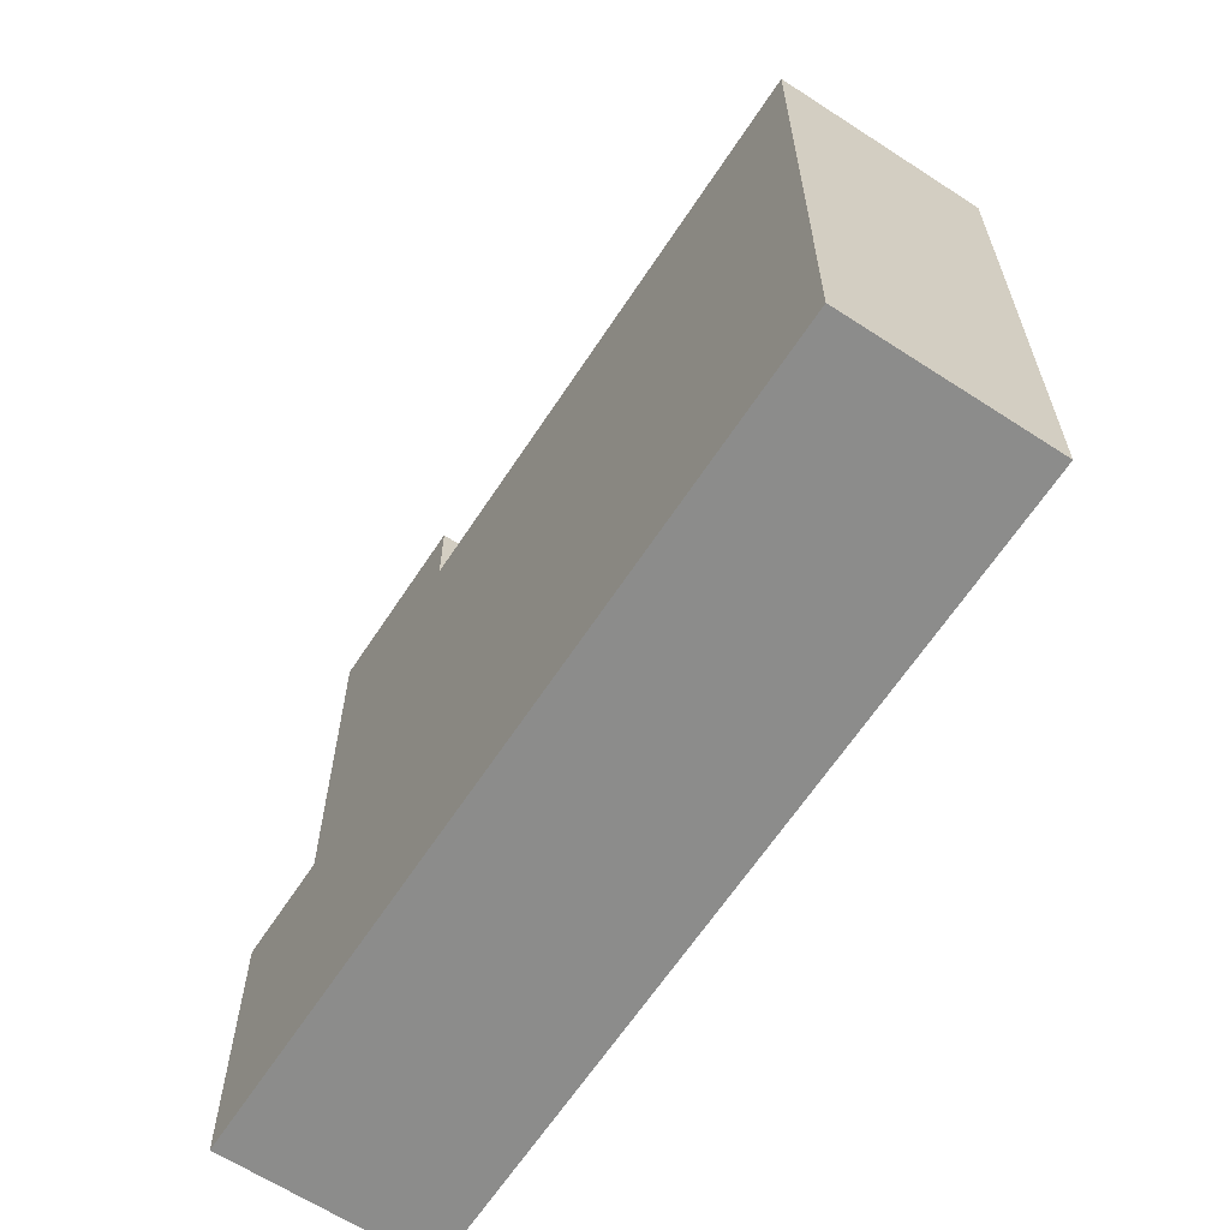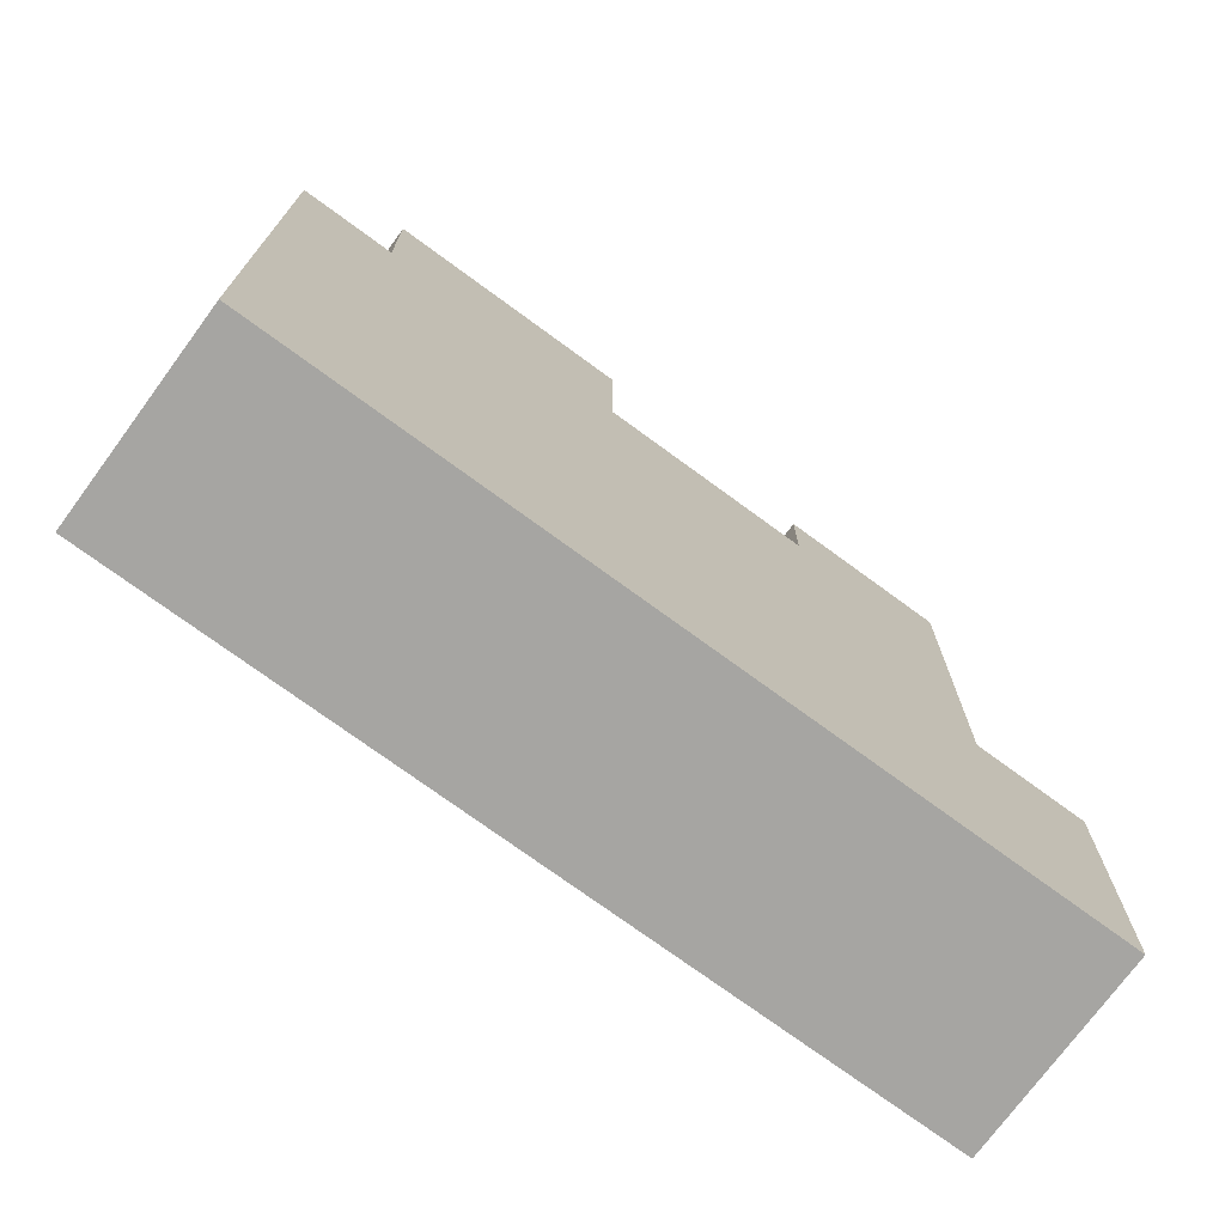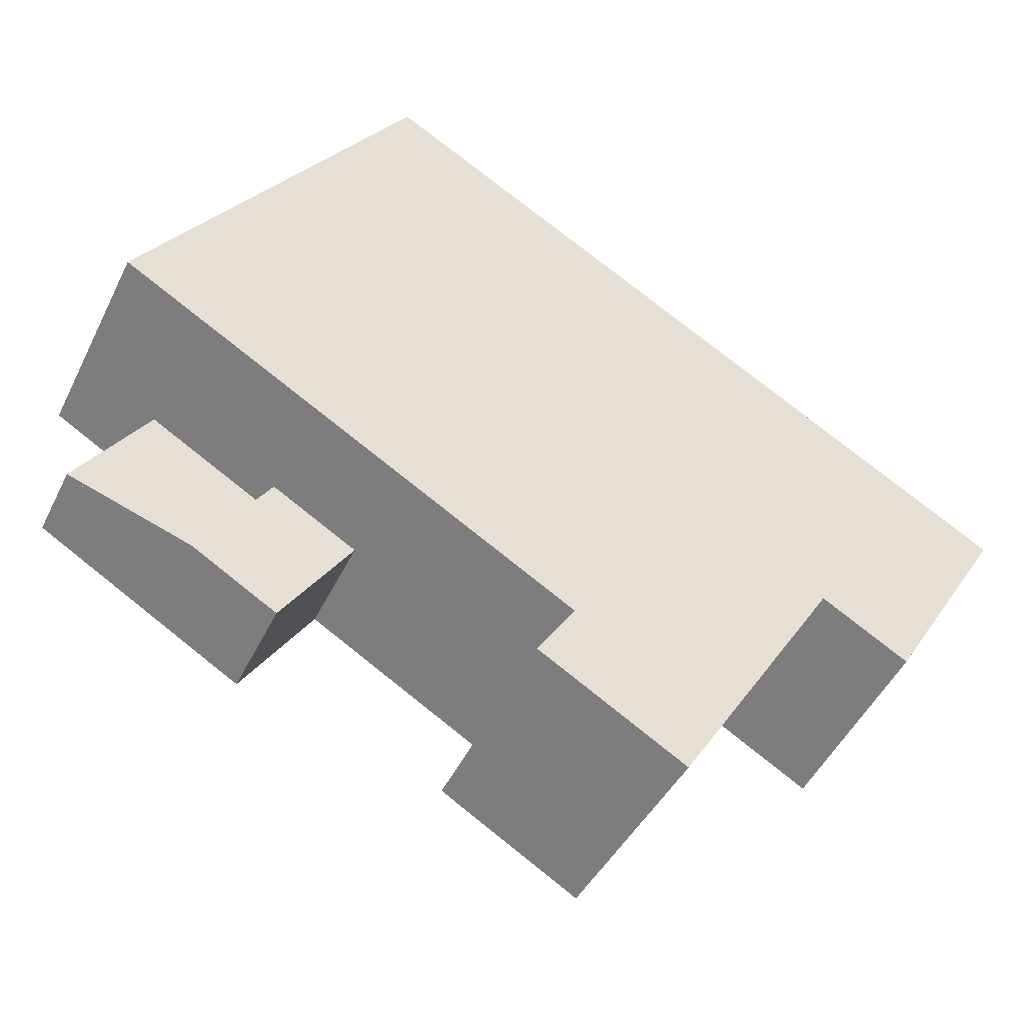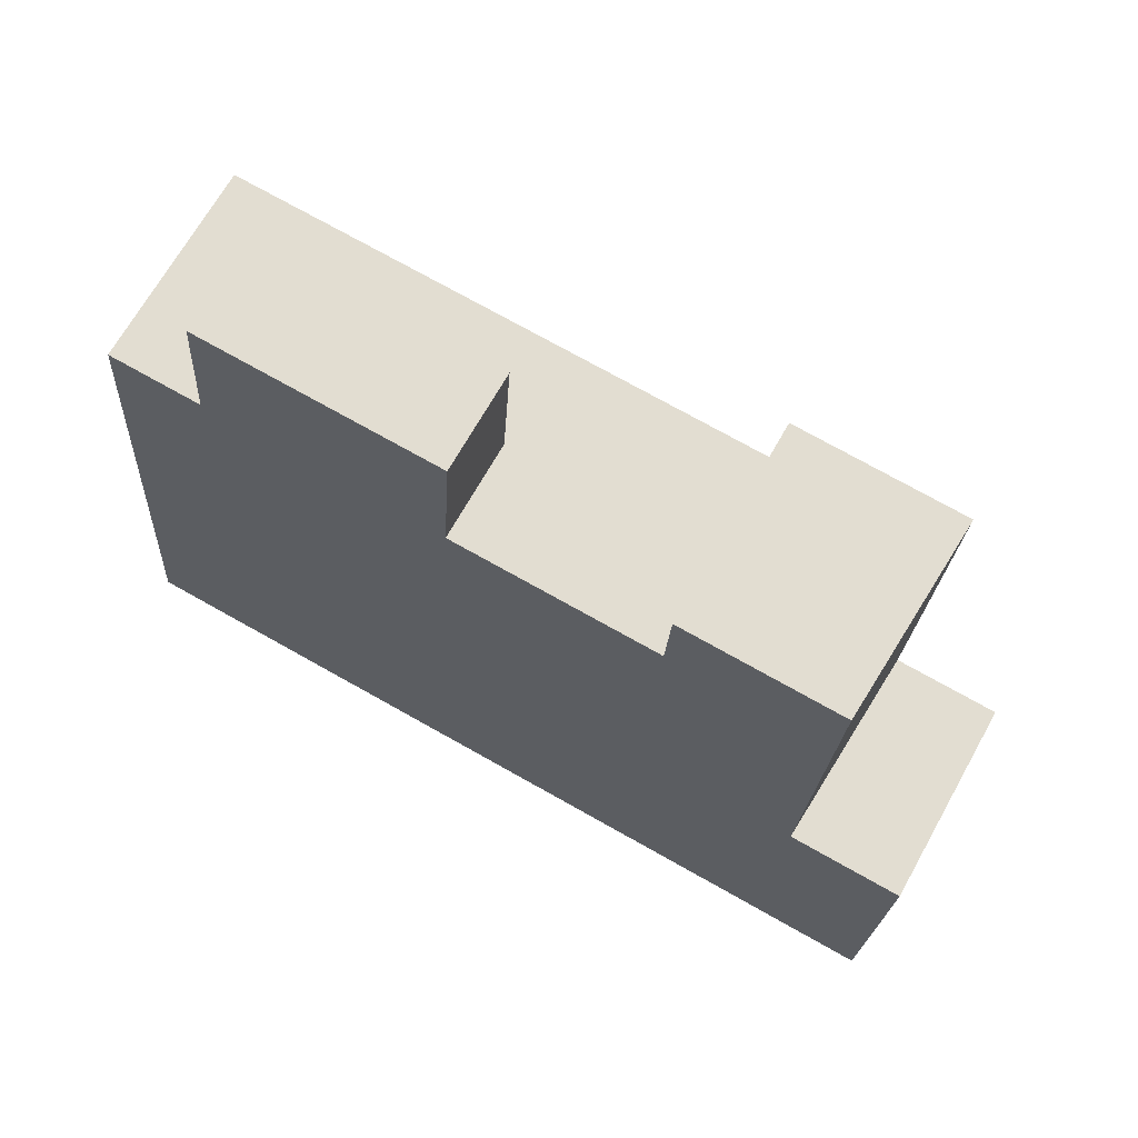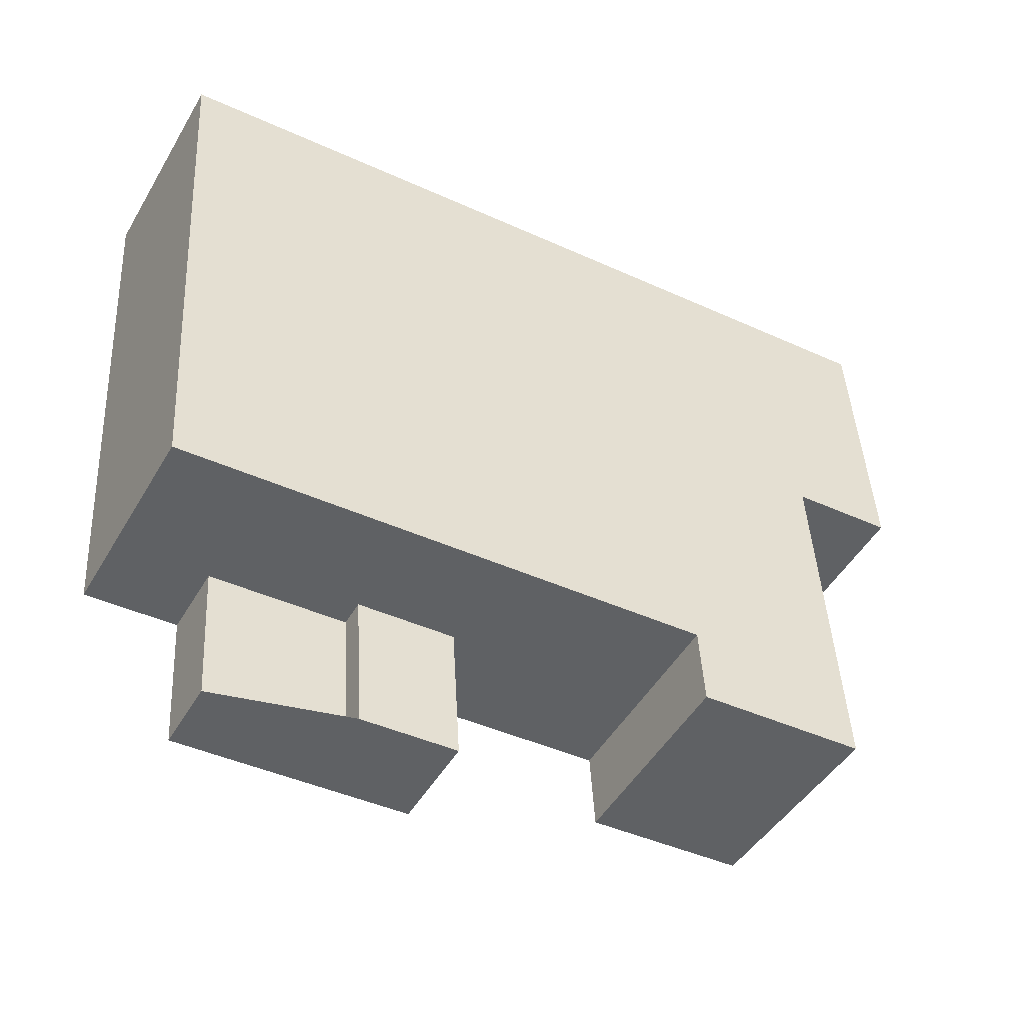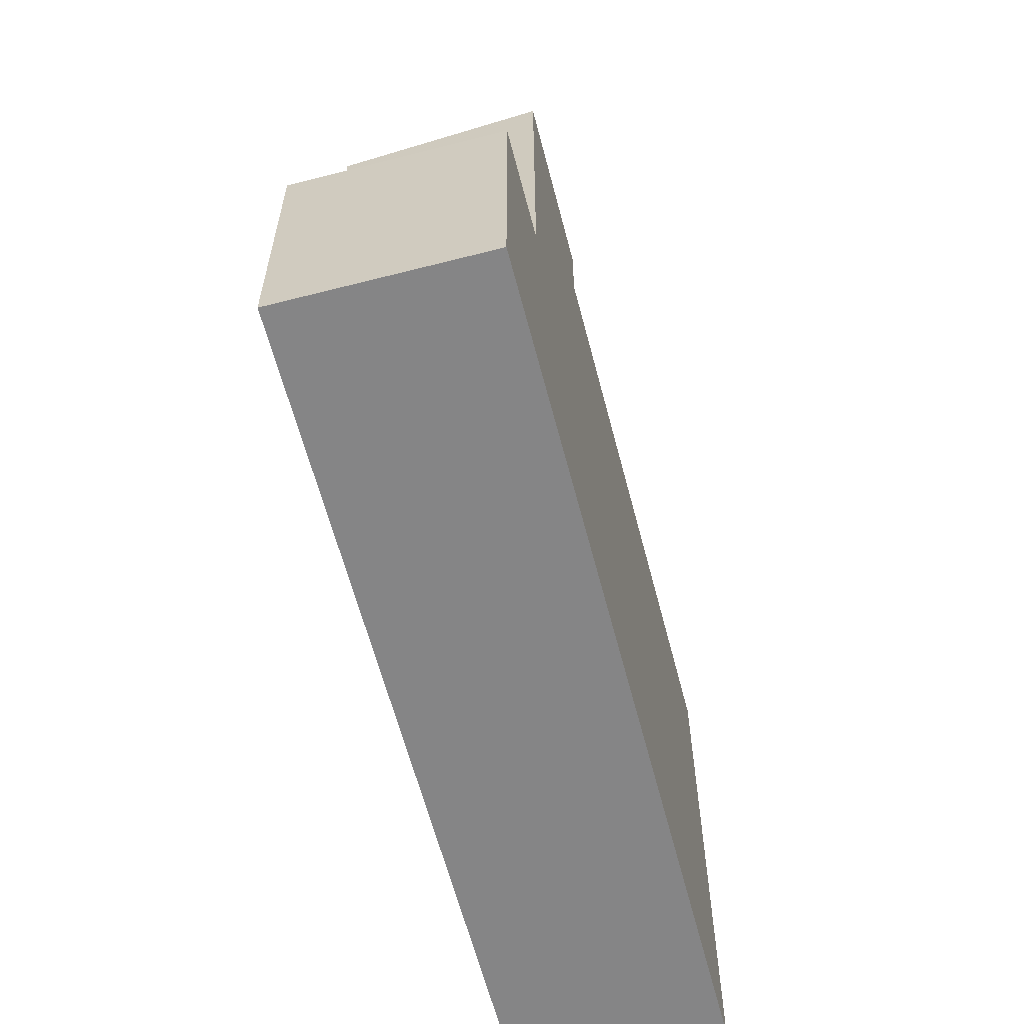
<metadata>
{"format":"obj","ext":"obj","renderer":"f3d","projection":"perspective","resolution":1024,"background":"white","views":[{"elev":-64.1,"azim":27.6,"up":"+Y"},{"elev":-73.8,"azim":114.6,"up":"+Y"},{"elev":25.8,"azim":-153.6,"up":"+Z"},{"elev":-20.9,"azim":176.9,"up":"+Z"},{"elev":43.4,"azim":177.0,"up":"+Z"},{"elev":-61.9,"azim":-104.5,"up":"+Y"}]}
</metadata>
<code>
v -112.3 -258.6 -131.6
v -109.1 -258.6 -129.9
v -103.6 -258.6 -126.8
v -96.42 -258.6 -122.8
v -88.13 -258.6 -118.2
v -86.3 -258.6 -117.1
v -84.93 -258.6 -116.4
v -88.84 -258.6 -109.3
v -92.24 -258.6 -111.2
v -107.5 -258.6 -119.7
v -113.4 -258.6 -123
v -116.9 -258.6 -125
v -113 -258.6 -132
v -88.13 -231.1 -118.2
v -89.52 -231.1 -115.7
v -94.34 -231.1 -118.3
v -94.85 -231.1 -117.4
v -98.32 -231.1 -119.3
v -96.42 -231.1 -122.8
v -96.42 -236.7 -122.8
v -98.32 -236.7 -119.3
v -94.85 -236.7 -117.4
v -94.34 -236.7 -118.3
v -89.52 -236.7 -115.7
v -88.13 -236.7 -118.2
v -86.3 -236.7 -117.1
v -84.93 -236.7 -116.4
v -88.84 -236.7 -109.3
v -92.24 -236.7 -111.2
v -107.5 -236.7 -119.7
v -103.6 -236.7 -126.8
v -103.6 -233.6 -126.8
v -107.5 -233.6 -119.7
v -113.4 -233.6 -123
v -109.1 -233.6 -129.9
v -112.3 -247.6 -131.6
v -109.1 -247.6 -129.9
v -113.4 -247.6 -123
v -116.9 -247.6 -125
v -113 -247.6 -132
g CityEngineShapeMaterial_53
f 2 1 13 12 11 10 9 8 7 6 5 4 3
f 15 14 19 18 17 16
f 21 20 31 30 29 28 27 26 25 24 23 22
f 33 32 35 34
f 37 36 40 39 38
f 35 37 38 34
f 31 30 33 32
f 25 24 15 14
f 16 23 24 15
f 23 22 17 16
f 18 21 22 17
f 19 20 21 18
f 1 13 40 36
f 13 12 39 40
f 12 11 38 39
f 11 10 33 34
f 10 9 29 30
f 9 8 28 29
f 8 7 27 28
f 7 6 26 27
f 6 5 25 26
f 5 4 19 14
f 4 3 31 20
f 3 2 35 32
f 2 1 36 37

</code>
